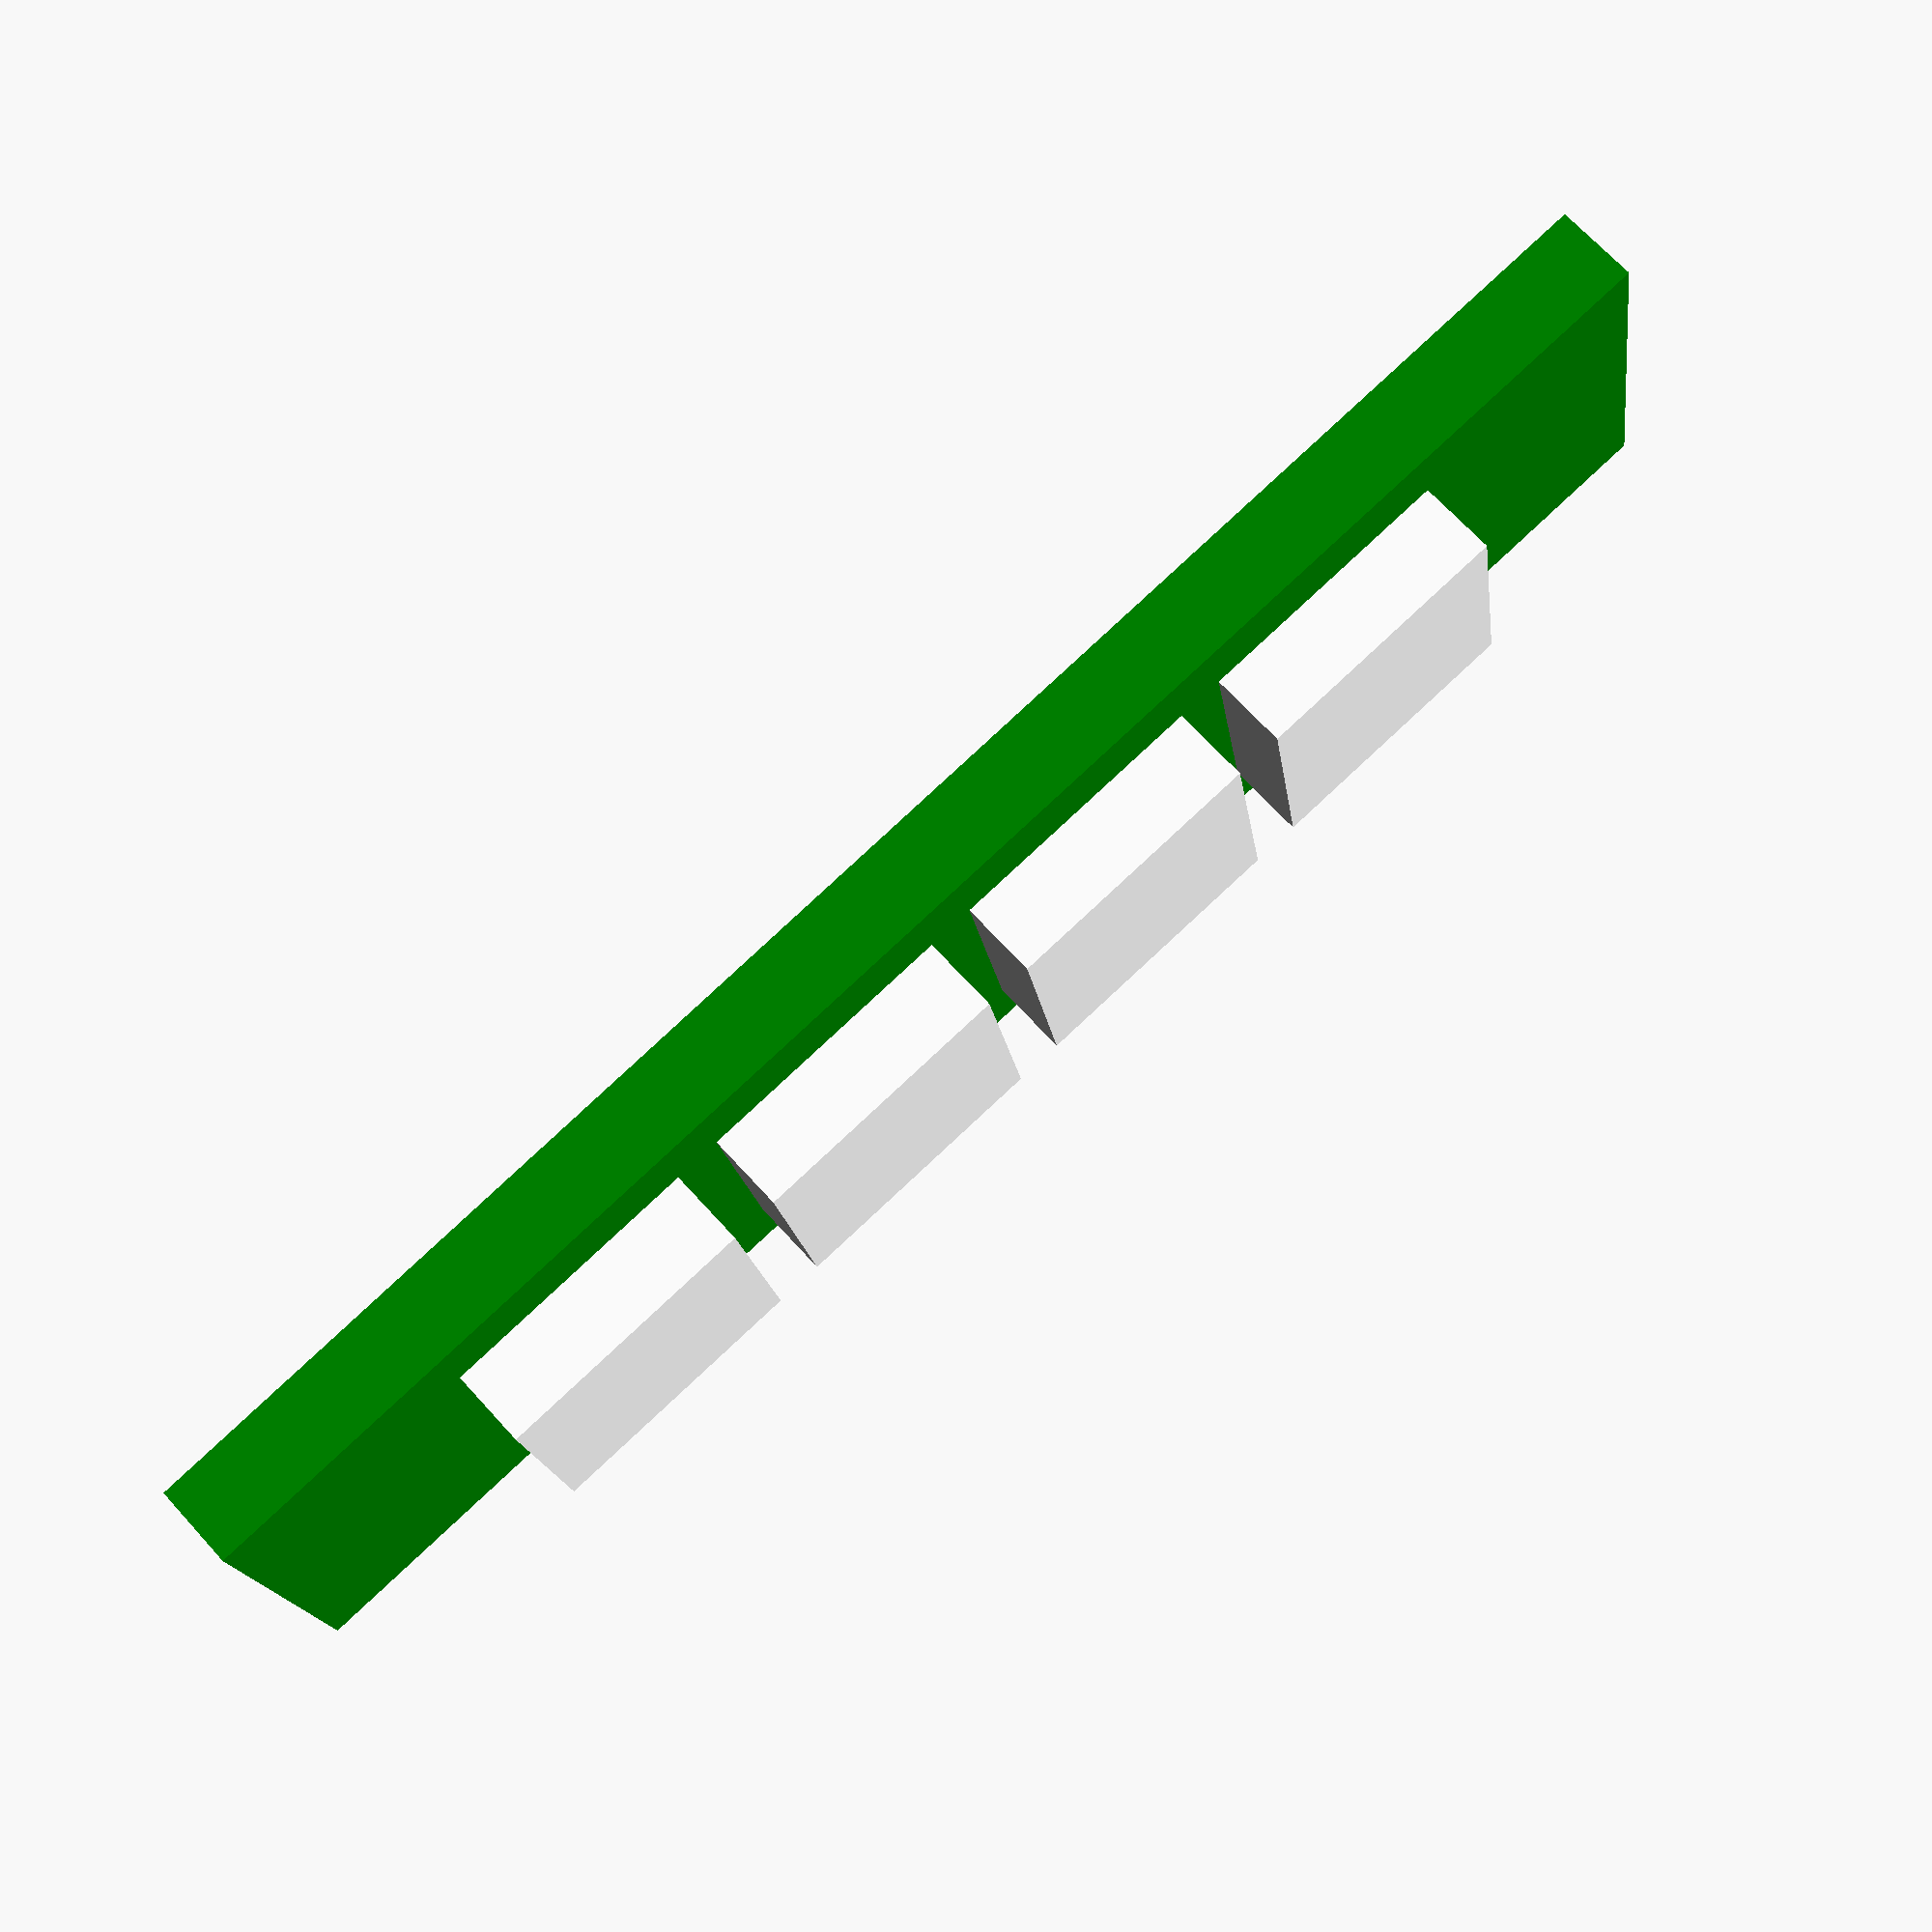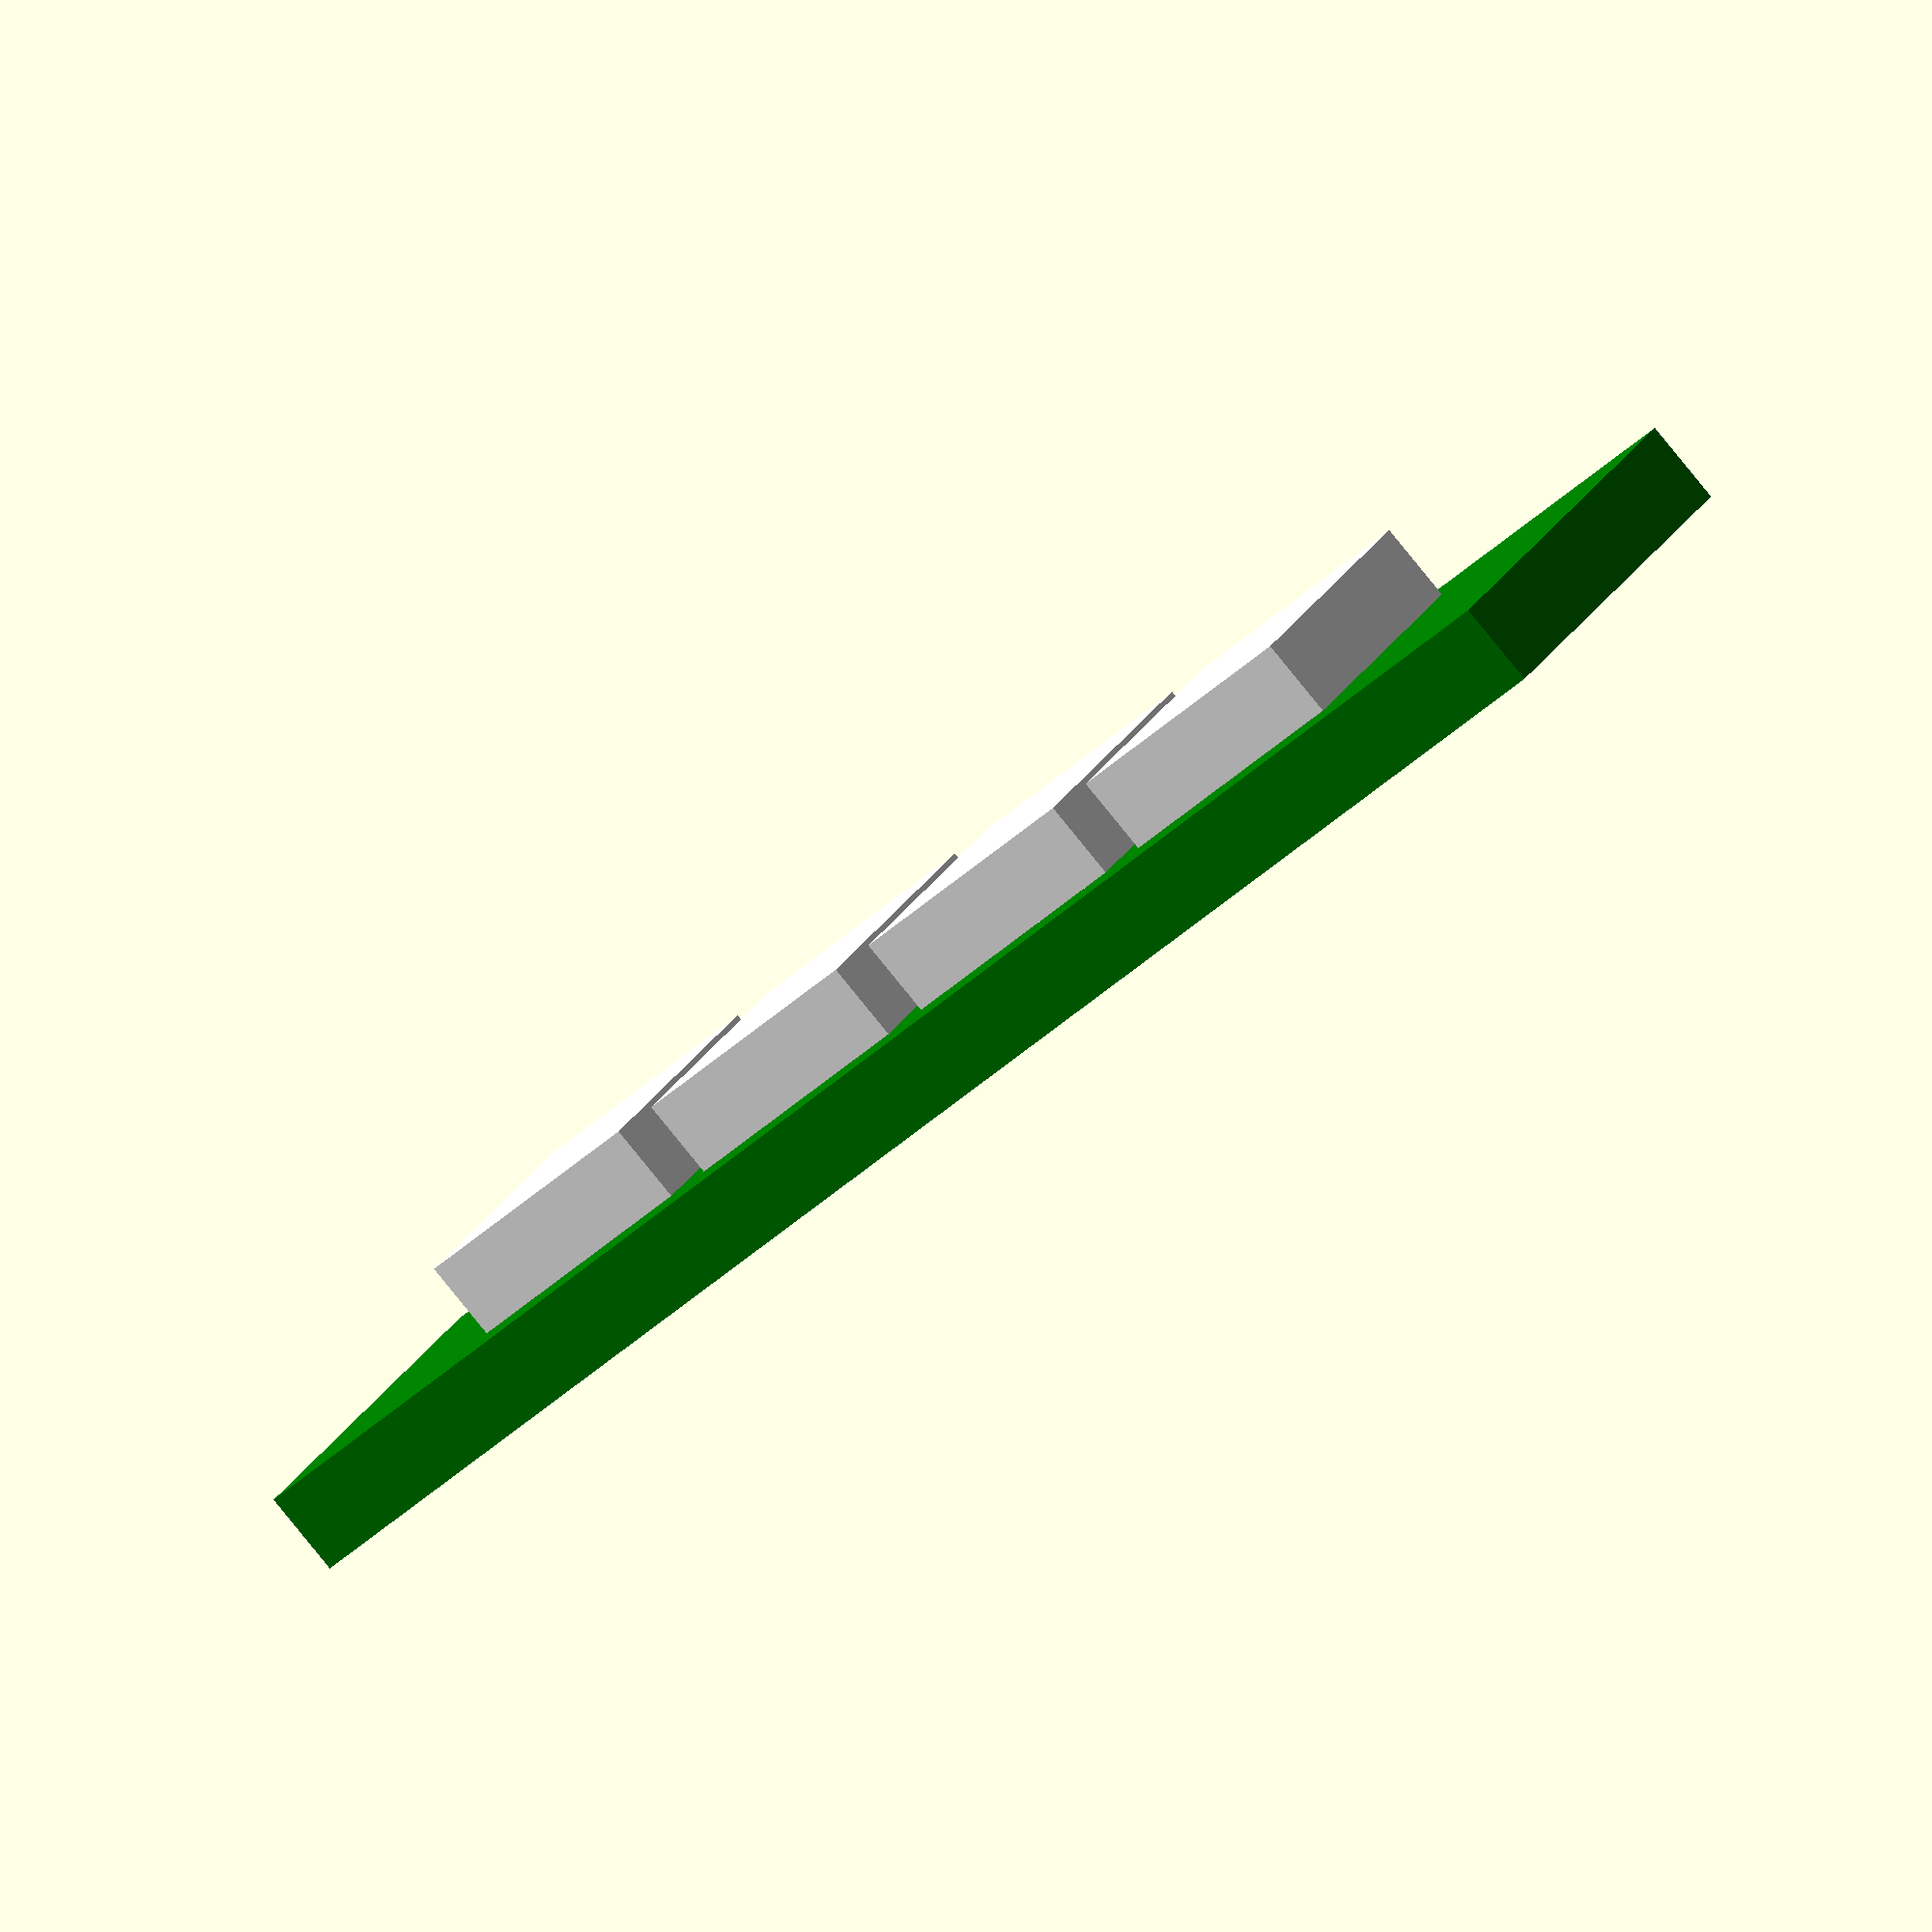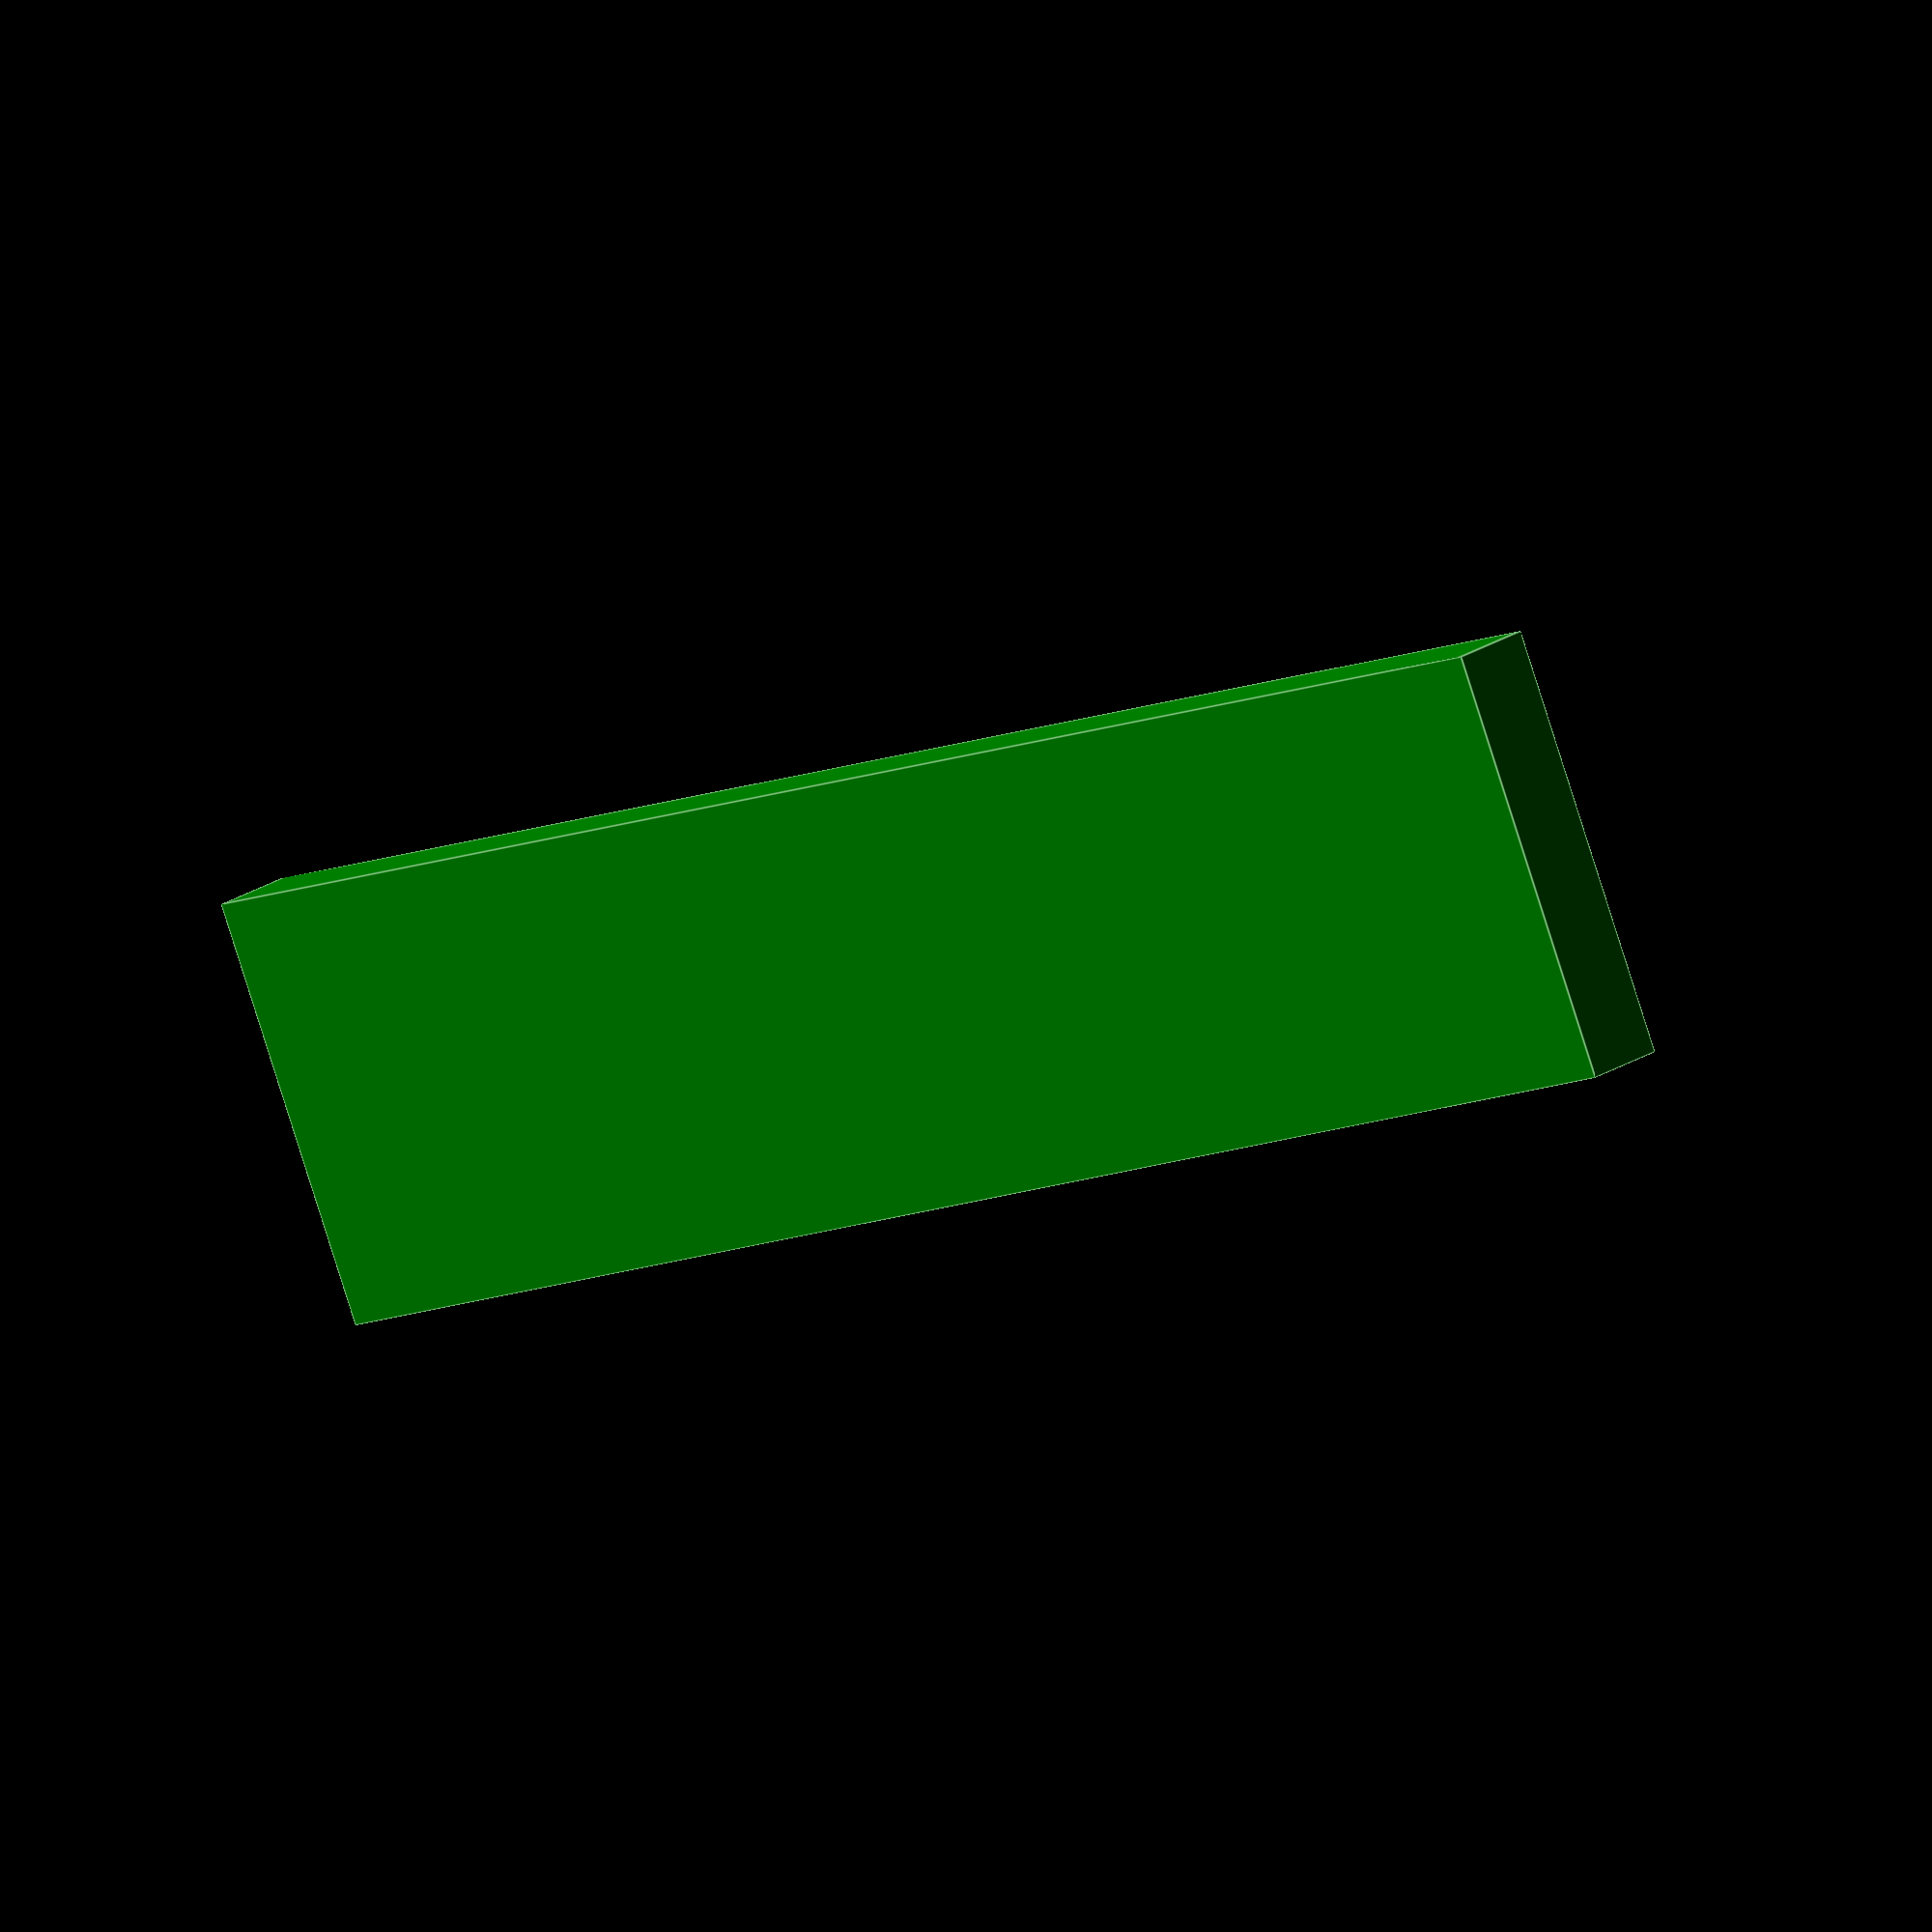
<openscad>
for(i=[-9:6:9])translate([i,0,0])led();
color("green")translate([0,0,-1.5/2-1.6/2])cube([33,8,1.6],true);


module led(){
    color("white")cube([5.1,5.1,1.5],true);
}


</openscad>
<views>
elev=112.4 azim=350.8 roll=222.1 proj=p view=wireframe
elev=85.3 azim=212.8 roll=39.2 proj=o view=solid
elev=156.9 azim=24.1 roll=317.8 proj=o view=edges
</views>
